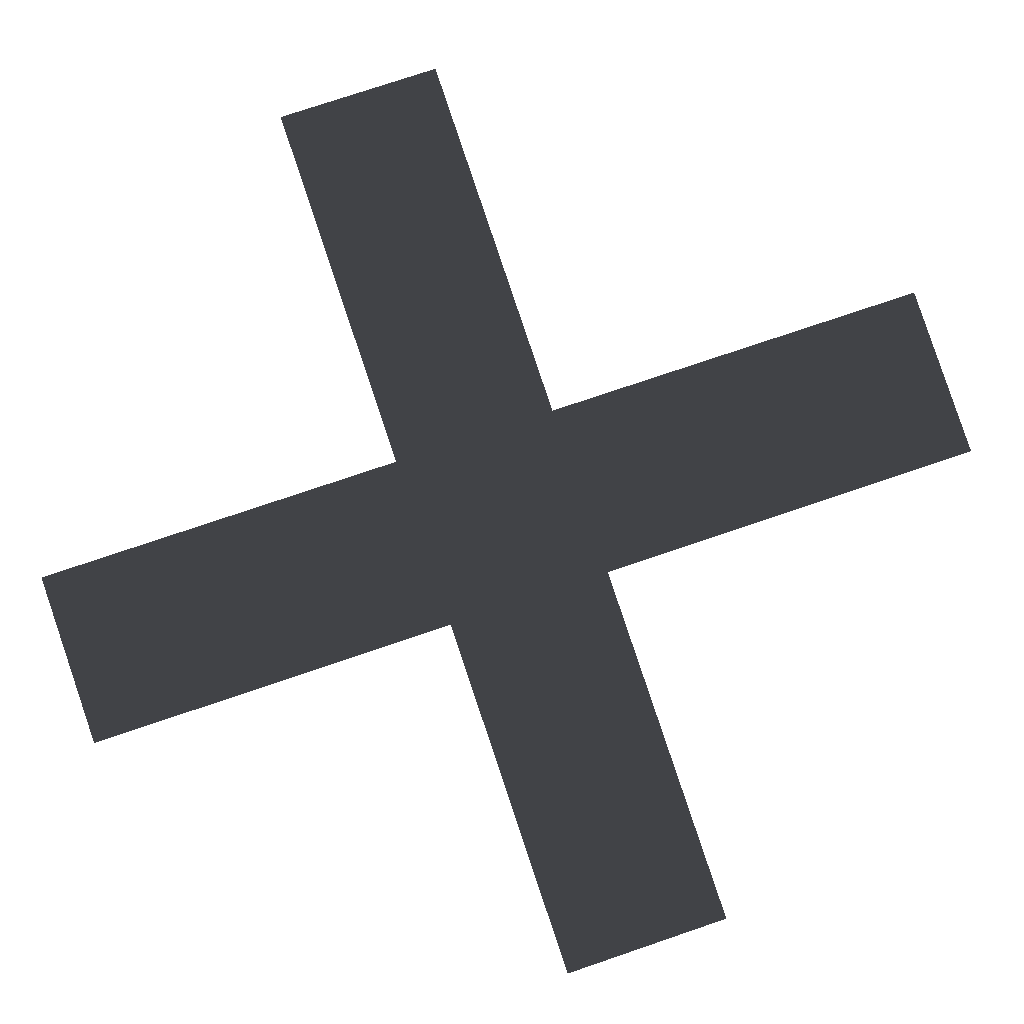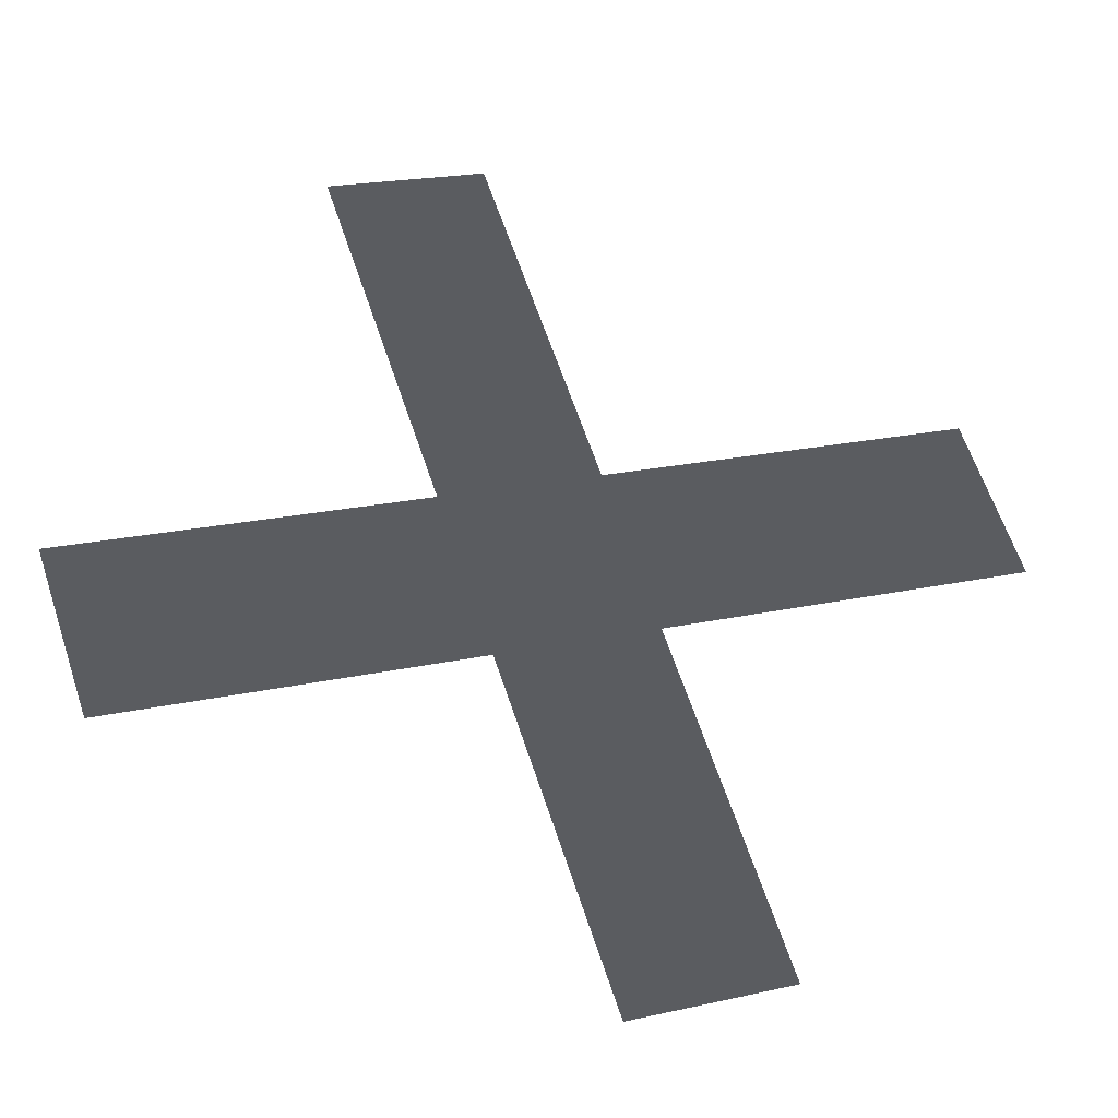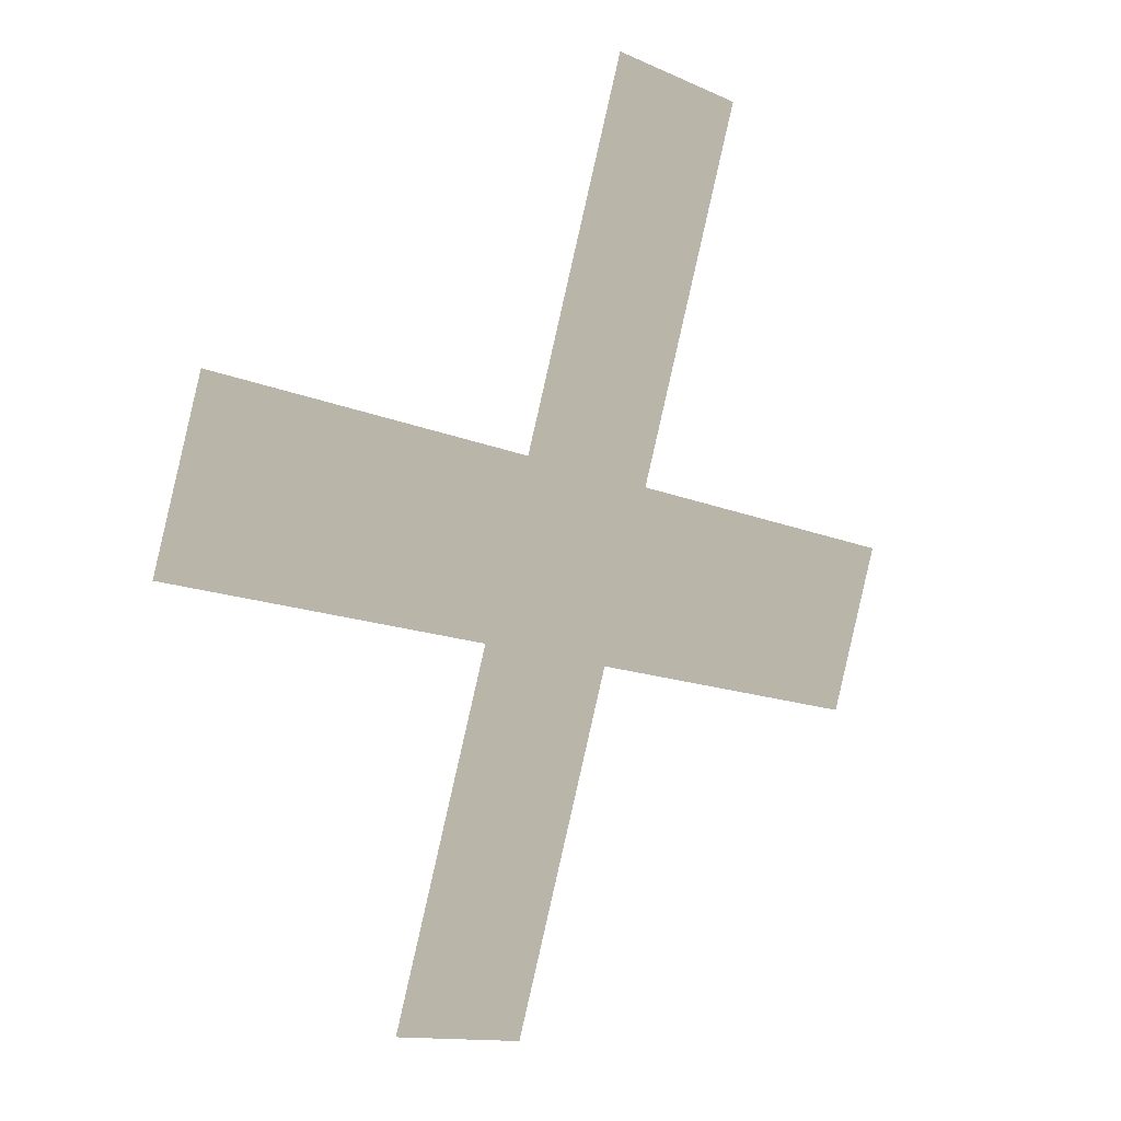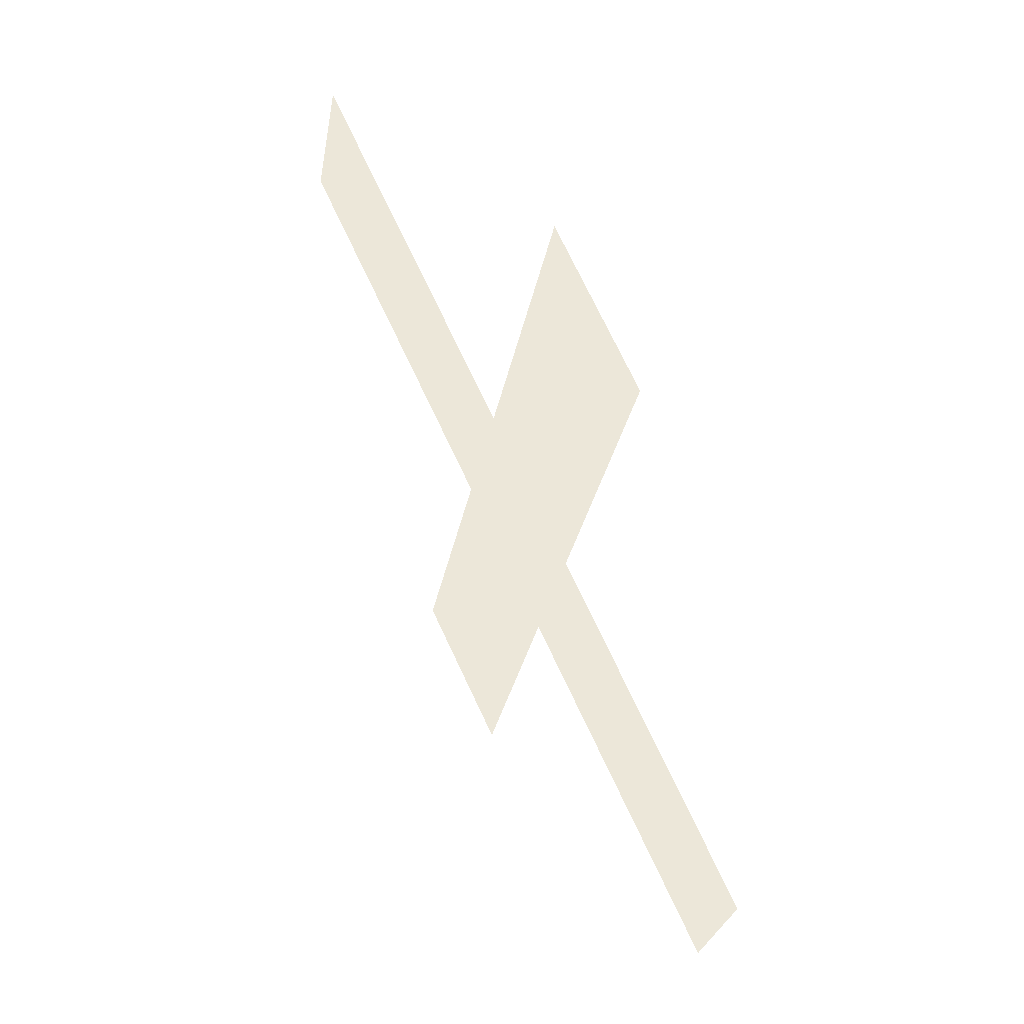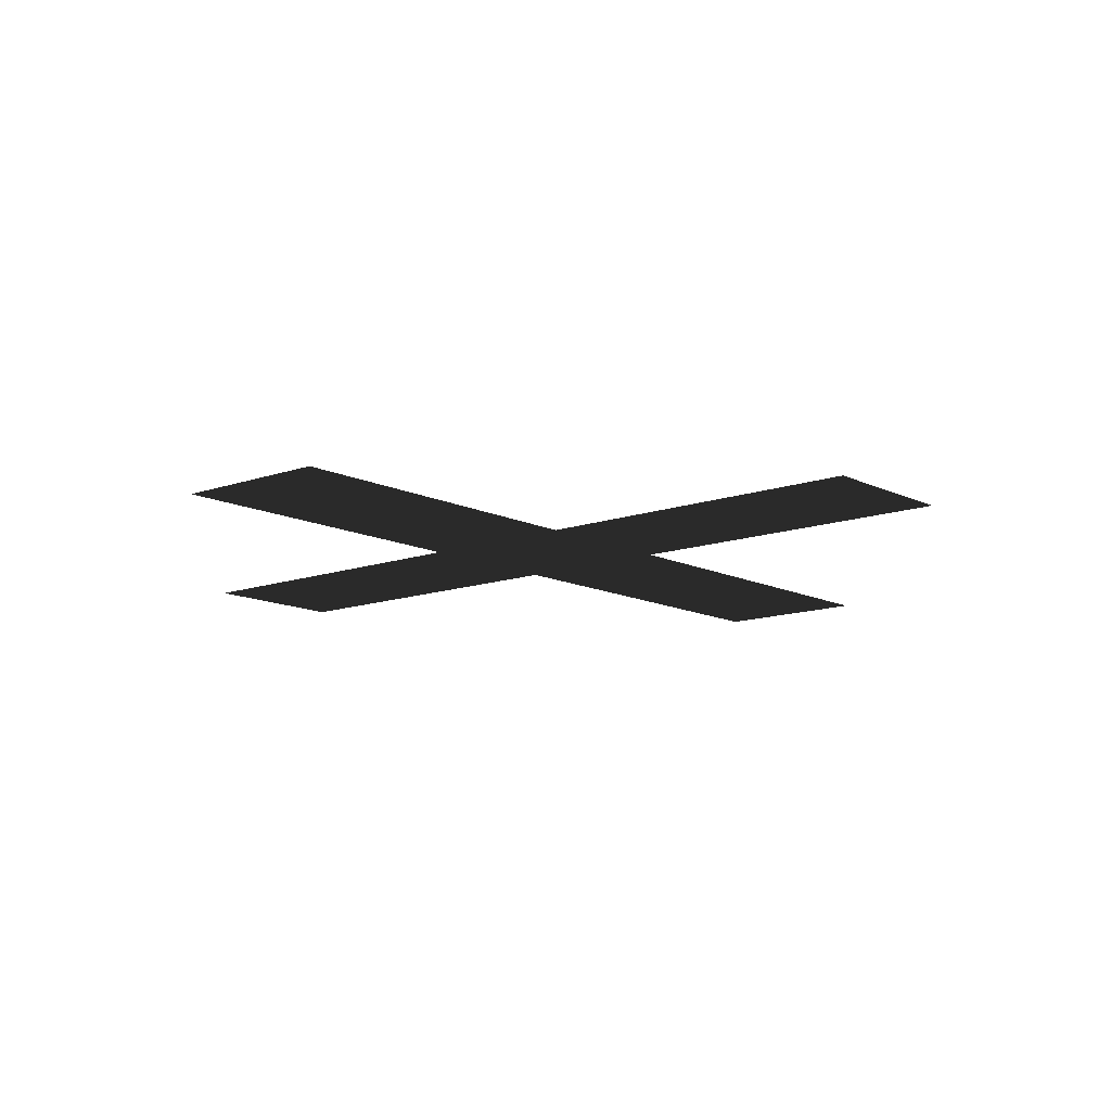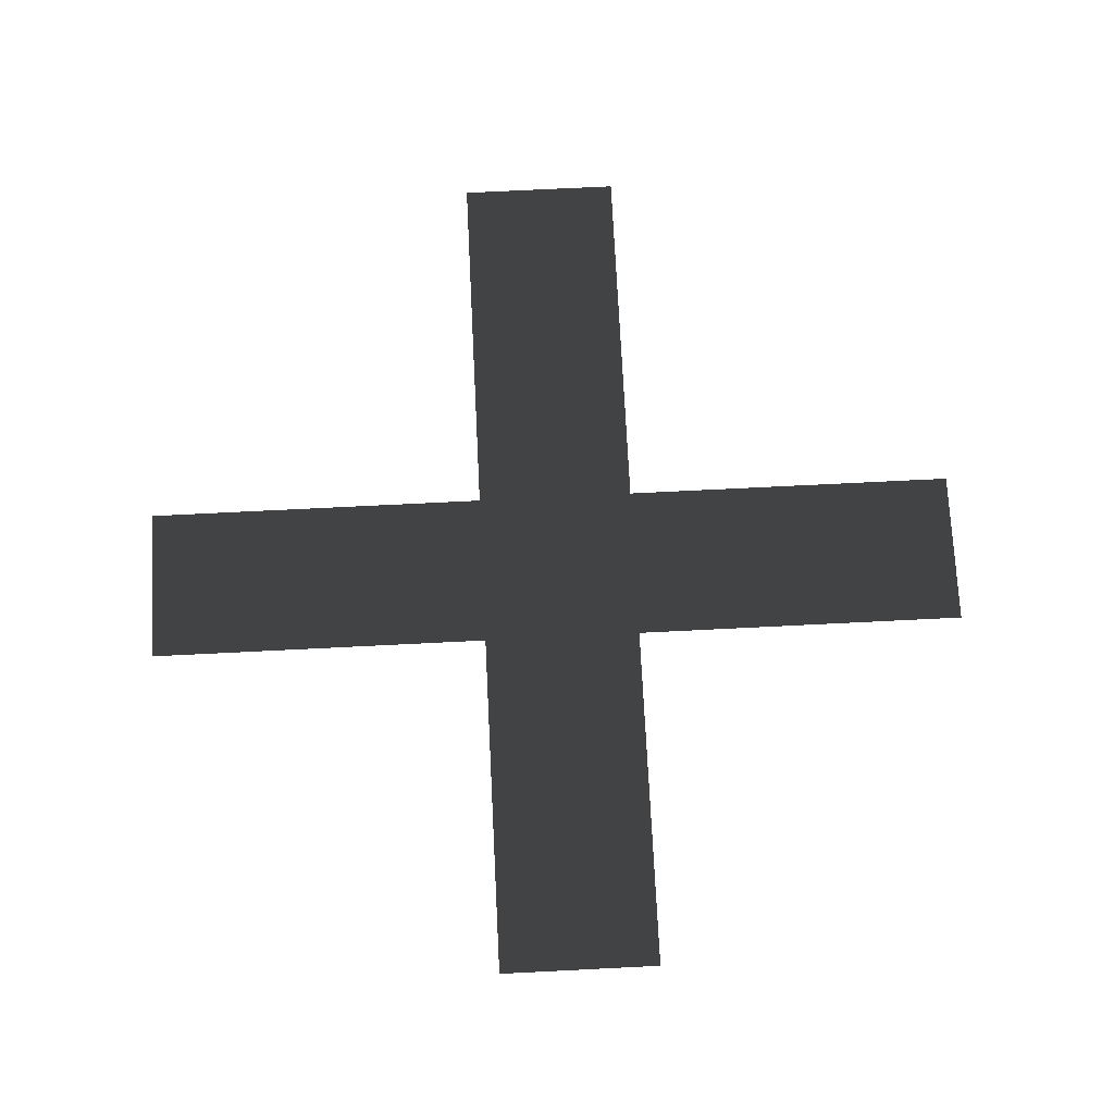
<metadata>
{"format":"obj","ext":"obj","renderer":"f3d","projection":"perspective","resolution":1024,"background":"white","views":[{"elev":-7.0,"azim":-2.8,"up":"+Y"},{"elev":-34.4,"azim":-14.4,"up":"+Y"},{"elev":13.6,"azim":133.9,"up":"+Y"},{"elev":49.7,"azim":-116.4,"up":"+Y"},{"elev":-12.2,"azim":-30.8,"up":"+Z"},{"elev":72.1,"azim":-74.2,"up":"+Z"}]}
</metadata>
<code>
v  -0.515 -0.3097 -0.7912
v  -0.5858 -0.1002 -0.7912
v  0.611 0.0706 -0.7912
v  0.5402 0.2802 -0.7912
v  0.284 -0.5296 -0.7881
v  0.0826 -0.5976 -0.7881
v  -0.088 0.5719 -0.7881
v  -0.2895 0.5039 -0.7881
o Plane
g Plane
f 2 3 1
f 6 7 5
f 2 4 3
f 6 8 7

</code>
